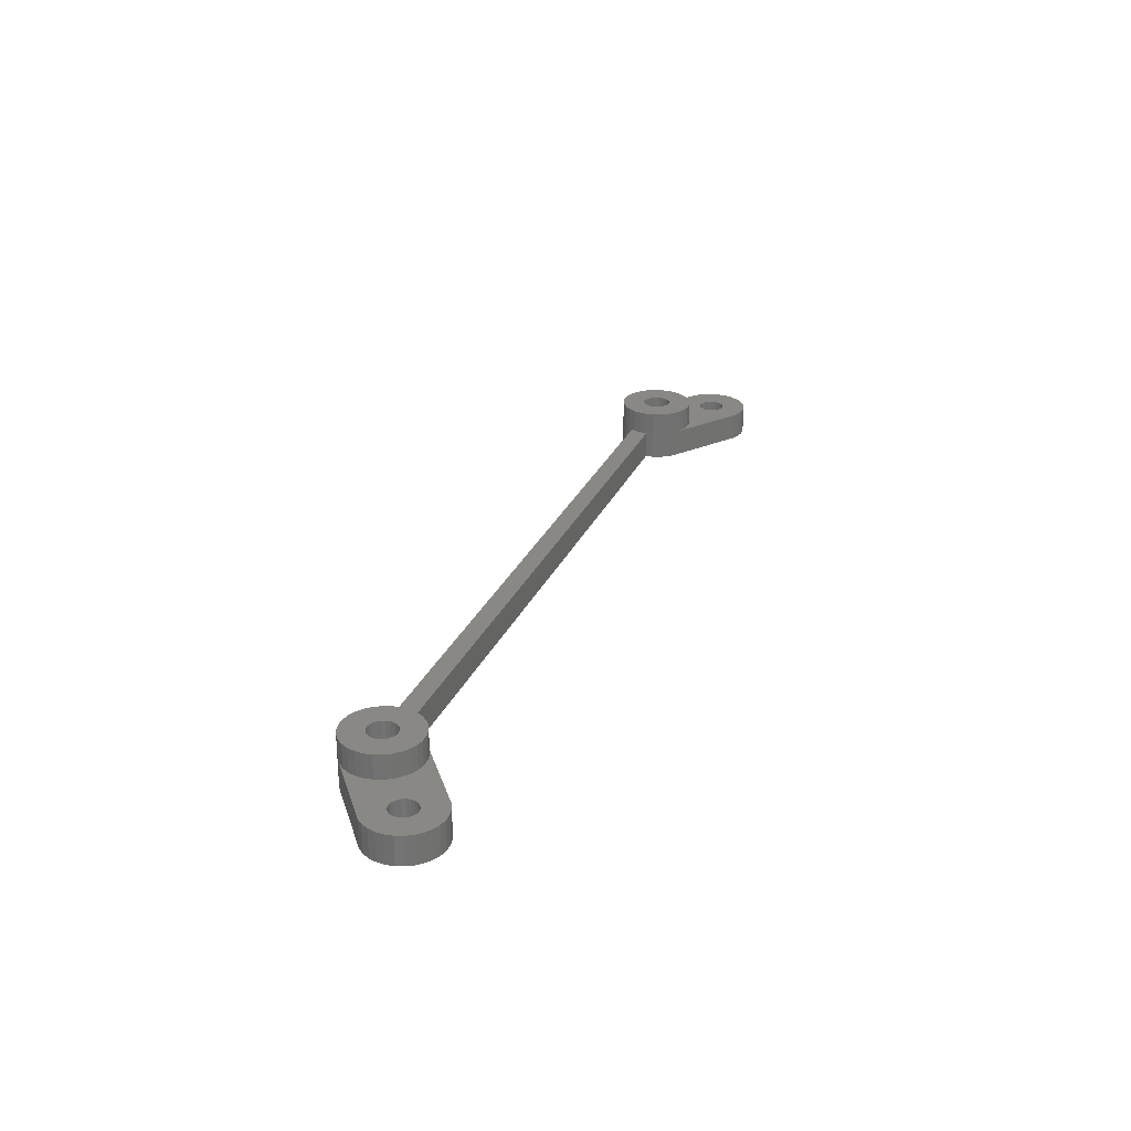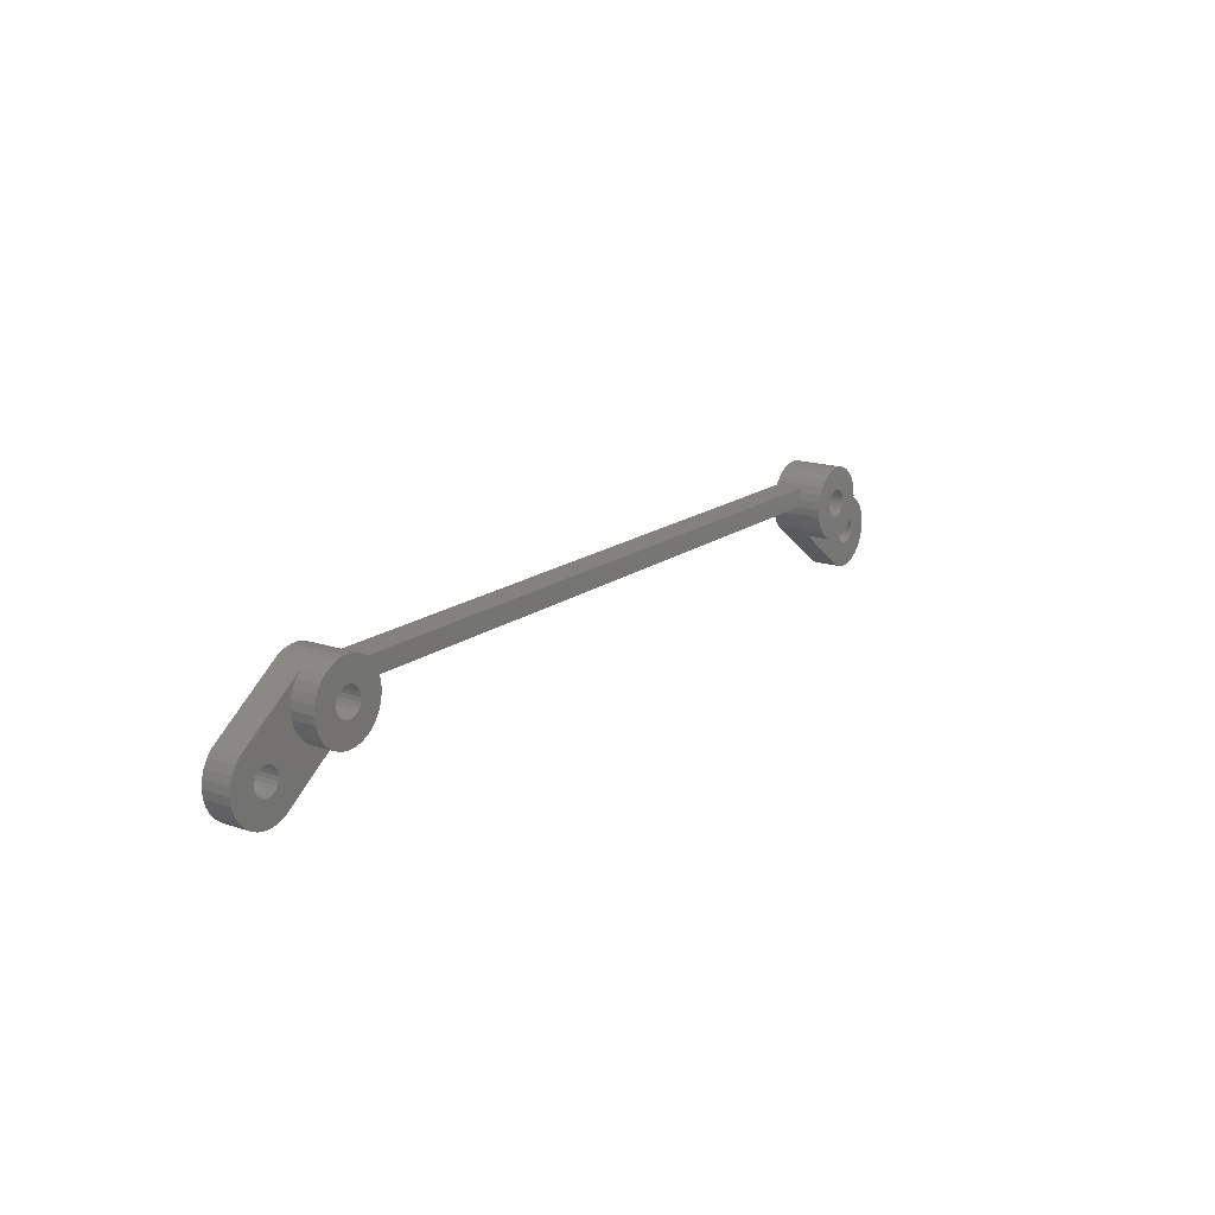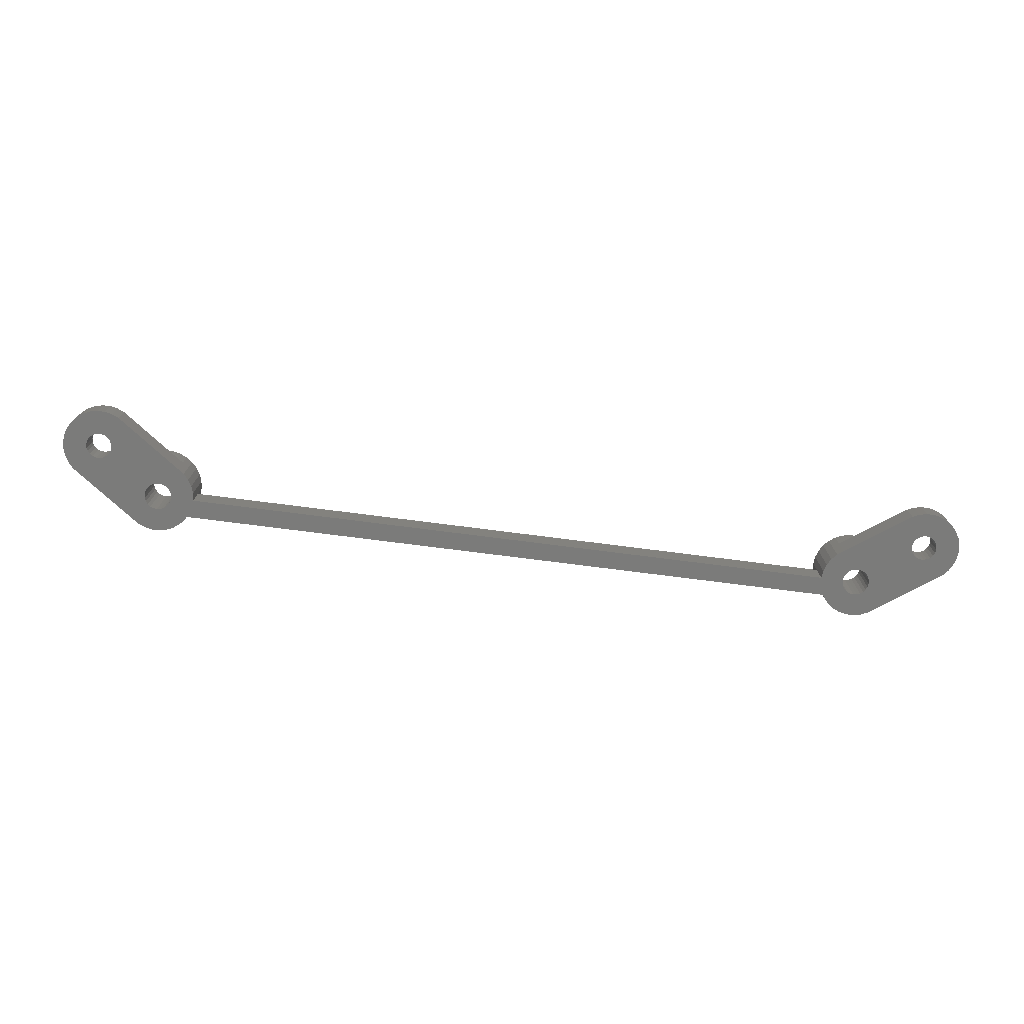
<metadata>
{"format":"stl","ext":"stl","renderer":"f3d","projection":"perspective","resolution":1024,"background":"white","views":[{"elev":26.8,"azim":-70.4,"up":"+Z"},{"elev":16.6,"azim":-55.5,"up":"+Y"},{"elev":-74.5,"azim":-7.3,"up":"+Z"}]}
</metadata>
<code>
# stl→obj: 378 verts, 768 faces
v 51 1 26
v 50.91 1.832 23
v 50.91 1.832 26
v 51 1 23
v 36.09 5.168 23
v 36 6 26
v 36 6 23
v 36.09 5.168 28.5
v 36 6 28.5
v 42 9.464 26
v 41.24 9.804 28.5
v 42 9.464 28.5
v 41.24 9.804 23
v 42 9.464 23
v 50.24 3.351 26
v 49.68 3.973 23
v 49.68 3.973 26
v 50.24 3.351 23
v 38 9.464 23
v 37.32 8.973 28.5
v 38 9.464 28.5
v 37.32 8.973 23
v 39.58 9.978 23
v 38.76 9.804 28.5
v 39.58 9.978 28.5
v 38.76 9.804 23
v 49 -2.464 23
v 49.68 -1.973 26
v 49 -2.464 26
v 49.68 -1.973 23
v 50.65 2.627 26
v 50.65 2.627 23
v 49 4.464 23
v 49 4.464 26
v 36.56 8 26
v 36.76 8.351 23
v 36.56 8 23
v 36.76 8.351 28.5
v 36.35 7.627 28.5
v 36.35 7.627 26
v 40.42 9.978 23
v 40.42 9.978 28.5
v 50.91 0.1684 26
v 50.91 0.1684 23
v 48.24 -2.804 23
v 48.24 -2.804 26
v 37.32 3.027 28.5
v 38 2.536 26
v 38 2.536 28.5
v 37.32 3.027 23
v 38 2.536 23
v 45 -2.464 23
v 45.76 -2.804 26
v 45 -2.464 26
v 45.76 -2.804 23
v 36.76 3.649 28.5
v 36.76 3.649 23
v 36.35 4.373 23
v 36.35 4.373 28.5
v -38 2.536 23
v -45.66 0.6056 23
v -45.6 1 23
v -46.42 -0.2735 23
v -45 -2.464 23
v -45.76 -2.804 23
v -45.82 0.2431 23
v -46.08 -0.05805 23
v -46.8 -0.3857 23
v -46.58 -2.978 23
v -47.2 -0.3857 23
v -47.42 -2.978 23
v -48.24 -2.804 23
v -47.58 -0.2735 23
v -49 -2.464 23
v -47.92 -0.05805 23
v -49.68 -1.973 23
v -50.24 -1.351 23
v -48.18 0.2431 23
v -38.94 7.061 23
v -36.76 8.351 23
v -38.7 6.75 23
v -37.32 8.973 23
v -39.25 7.299 23
v -38 9.464 23
v -38.76 9.804 23
v -39.61 7.449 23
v -39.58 9.978 23
v -40 7.5 23
v -40.42 9.978 23
v -40.39 7.449 23
v -41.24 9.804 23
v -40.75 7.299 23
v -42 9.464 23
v -41.06 7.061 23
v -41.3 6.75 23
v -41.45 6.388 23
v -49 4.464 23
v -41.5 6 23
v 41.45 6.388 23
v 41.3 6.75 23
v 41.06 7.061 23
v 40.75 7.299 23
v 40.39 7.449 23
v 40 7.5 23
v 39.61 7.449 23
v 39.25 7.299 23
v 38.94 7.061 23
v 38.7 6.75 23
v 38.55 6.388 23
v 38.5 6 23
v 38.7 5.25 23
v 38.55 5.612 23
v -36 6 23
v -38.55 5.612 23
v -36.09 5.168 23
v -36.35 4.373 23
v -36.56 8 23
v -38.5 6 23
v -38.7 5.25 23
v -36.76 3.649 23
v -38.55 6.388 23
v -38.94 4.939 23
v -37.32 3.027 23
v -39.25 4.701 23
v -39.61 4.551 23
v -40 4.5 23
v -40.39 4.551 23
v -40.75 4.701 23
v -46.42 2.273 23
v -41.45 5.612 23
v -45.66 1.394 23
v -41.06 4.939 23
v -45.82 1.757 23
v -41.3 5.25 23
v -46.08 2.058 23
v -46.8 2.386 23
v -47.2 2.386 23
v -47.58 2.273 23
v -47.92 2.058 23
v -50.24 3.351 23
v -48.18 1.757 23
v -50.65 -0.6269 23
v -50.65 2.627 23
v -48.34 1.394 23
v -48.34 0.6056 23
v -50.91 0.1684 23
v -49.68 3.973 23
v -48.4 1 23
v -51 1 23
v -50.91 1.832 23
v 48.4 1 23
v 48.34 0.6056 23
v 50.65 -0.6269 23
v 48.18 0.2431 23
v 50.24 -1.351 23
v 48.34 1.394 23
v 47.92 -0.05805 23
v 48.18 1.757 23
v 47.58 -0.2735 23
v 47.2 -0.3857 23
v 47.42 -2.978 23
v 46.8 -0.3857 23
v 46.58 -2.978 23
v 46.42 -0.2735 23
v 46.08 -0.05805 23
v 45.82 0.2431 23
v 45.66 0.6056 23
v 47.92 2.058 23
v 47.58 2.273 23
v 47.2 2.386 23
v 46.8 2.386 23
v 46.42 2.273 23
v 41.45 5.612 23
v 46.08 2.058 23
v 45.6 1 23
v 41.5 6 23
v 41.3 5.25 23
v 45.82 1.757 23
v 41.06 4.939 23
v 45.66 1.394 23
v 40.39 4.551 23
v 40.75 4.701 23
v 40 4.5 23
v 39.61 4.551 23
v 39.25 4.701 23
v 38.94 4.939 23
v 36.09 6.832 26
v -36 6 26
v -36.09 6.832 26
v -36.35 7.627 26
v -36.56 8 26
v 48.4 1 26
v 48.34 1.394 26
v 48.18 1.757 26
v 48.34 0.6056 26
v 47.92 2.058 26
v 50.65 -0.6269 26
v 48.18 0.2431 26
v 50.24 -1.351 26
v 47.58 2.273 26
v 47.2 2.386 26
v 46.8 2.386 26
v 43.91 5.168 26
v 46.42 2.273 26
v 42.68 3.027 26
v 45.6 1 26
v 45.66 1.394 26
v 43.24 3.649 26
v 46.08 2.058 26
v 43.65 4.373 26
v 44 6 26
v 43.91 6.832 26
v 43.65 7.627 26
v 43.24 8.351 26
v 42.68 8.973 26
v 47.92 -0.05805 26
v 47.58 -0.2735 26
v 47.2 -0.3857 26
v 47.42 -2.978 26
v 46.8 -0.3857 26
v 46.58 -2.978 26
v 46.42 -0.2735 26
v 46.08 -0.05805 26
v 45.82 0.2431 26
v 45.66 0.6056 26
v 45.82 1.757 26
v 42 2.536 26
v 41.24 2.196 26
v 40.42 2.022 26
v 39.58 2.022 26
v 38.76 2.196 26
v -49.68 3.973 26
v -50.24 3.351 26
v -49 -2.464 26
v -49.68 -1.973 26
v -36.09 5.168 28.5
v -36 6 28.5
v -45.76 -2.804 26
v -46.58 -2.978 26
v -38 2.536 26
v -45 -2.464 26
v -49 4.464 26
v -50.65 -0.6269 26
v -50.24 -1.351 26
v -50.91 0.1684 26
v -50.65 2.627 26
v -42 9.464 26
v -36.76 8.351 28.5
v -36.35 7.627 28.5
v -37.32 3.027 28.5
v -36.76 3.649 28.5
v -47.42 -2.978 26
v -48.24 -2.804 26
v -51 1 26
v -44 6 26
v -43.91 6.832 26
v -45.6 1 26
v -45.66 1.394 26
v -45.82 1.757 26
v -43.65 7.627 26
v -46.08 2.058 26
v -46.42 2.273 26
v -46.8 2.386 26
v -43.24 8.351 26
v -47.2 2.386 26
v -47.58 2.273 26
v -47.92 2.058 26
v -48.18 1.757 26
v -42.68 8.973 26
v -38.76 2.196 26
v -39.58 2.022 26
v -40.42 2.022 26
v -41.24 2.196 26
v -42 2.536 26
v -42.68 3.027 26
v -43.24 3.649 26
v -43.65 4.373 26
v -43.91 5.168 26
v -45.66 0.6056 26
v -45.82 0.2431 26
v -46.08 -0.05805 26
v -46.42 -0.2735 26
v -46.8 -0.3857 26
v -47.2 -0.3857 26
v -47.58 -0.2735 26
v -47.92 -0.05805 26
v -48.18 0.2431 26
v -48.34 0.6056 26
v -48.4 1 26
v -48.34 1.394 26
v -50.91 1.832 26
v -41.24 9.804 28.5
v -42 9.464 28.5
v -38.76 9.804 28.5
v -38 9.464 28.5
v -36.35 4.373 28.5
v -38 2.536 28.5
v -39.58 9.978 28.5
v -40.42 9.978 28.5
v -37.32 8.973 28.5
v -43.91 6.832 28.5
v -44 6 28.5
v -43.24 8.351 28.5
v -43.65 7.627 28.5
v -42.68 8.973 28.5
v -36.09 6.832 28.5
v -43.65 4.373 28.5
v -43.24 3.649 28.5
v -38.5 6 28.5
v -38.55 6.388 28.5
v -38.7 6.75 28.5
v -38.55 5.612 28.5
v -38.94 7.061 28.5
v -39.25 7.299 28.5
v -38.7 5.25 28.5
v -39.61 7.449 28.5
v -40 7.5 28.5
v -40.39 7.449 28.5
v -40.75 7.299 28.5
v -41.06 7.061 28.5
v -41.3 6.75 28.5
v -38.94 4.939 28.5
v -39.25 4.701 28.5
v -38.76 2.196 28.5
v -39.61 4.551 28.5
v -39.58 2.022 28.5
v -40 4.5 28.5
v -40.42 2.022 28.5
v -40.39 4.551 28.5
v -41.24 2.196 28.5
v -40.75 4.701 28.5
v -42.68 3.027 28.5
v -41.06 4.939 28.5
v -41.3 5.25 28.5
v -41.45 5.612 28.5
v -43.91 5.168 28.5
v -41.5 6 28.5
v -42 2.536 28.5
v -41.45 6.388 28.5
v 44 6 28.5
v 43.91 6.832 28.5
v 40.42 2.022 28.5
v 39.58 2.022 28.5
v 43.24 8.351 28.5
v 42.68 8.973 28.5
v 42.68 3.027 28.5
v 43.24 3.649 28.5
v 43.65 4.373 28.5
v 43.65 7.627 28.5
v 36.09 6.832 28.5
v 41.5 6 28.5
v 41.45 6.388 28.5
v 43.91 5.168 28.5
v 41.3 6.75 28.5
v 41.45 5.612 28.5
v 41.06 7.061 28.5
v 40.75 7.299 28.5
v 41.3 5.25 28.5
v 40.39 7.449 28.5
v 40 7.5 28.5
v 39.61 7.449 28.5
v 39.25 7.299 28.5
v 38.94 7.061 28.5
v 38.7 6.75 28.5
v 41.06 4.939 28.5
v 40.75 4.701 28.5
v 42 2.536 28.5
v 41.24 2.196 28.5
v 40.39 4.551 28.5
v 40 4.5 28.5
v 39.61 4.551 28.5
v 38.76 2.196 28.5
v 39.25 4.701 28.5
v 38.94 4.939 28.5
v 38.7 5.25 28.5
v 38.55 5.612 28.5
v 38.5 6 28.5
v 38.55 6.388 28.5
f 1 2 3
f 2 1 4
f 5 6 7
f 8 6 5
f 6 8 9
f 10 11 12
f 13 10 14
f 10 13 11
f 15 16 17
f 16 15 18
f 19 20 21
f 20 19 22
f 23 24 25
f 24 23 26
f 27 28 29
f 28 27 30
f 31 18 15
f 18 31 32
f 3 32 31
f 32 3 2
f 33 10 34
f 10 33 14
f 16 34 17
f 34 16 33
f 35 36 37
f 36 35 38
f 39 35 40
f 35 39 38
f 36 20 22
f 20 36 38
f 26 21 24
f 21 26 19
f 41 25 42
f 25 41 23
f 43 4 1
f 4 43 44
f 45 29 46
f 29 45 27
f 47 48 49
f 50 48 47
f 48 50 51
f 52 53 54
f 53 52 55
f 50 56 57
f 56 50 47
f 58 8 5
f 8 58 59
f 60 61 62
f 63 64 65
f 64 66 61
f 64 67 66
f 64 63 67
f 68 65 69
f 65 68 63
f 69 70 68
f 71 70 69
f 72 70 71
f 70 72 73
f 74 73 72
f 73 74 75
f 76 75 74
f 77 75 76
f 75 77 78
f 79 80 81
f 80 79 82
f 83 82 79
f 82 83 84
f 84 83 85
f 86 85 83
f 85 86 87
f 88 87 86
f 89 88 90
f 88 89 87
f 91 90 92
f 93 92 94
f 90 91 89
f 93 94 95
f 93 95 96
f 97 96 98
f 92 93 91
f 33 99 14
f 100 14 99
f 101 14 100
f 102 14 101
f 14 102 13
f 103 13 102
f 13 103 41
f 104 41 103
f 23 104 105
f 104 23 41
f 26 105 106
f 22 106 107
f 105 26 23
f 36 107 108
f 37 108 109
f 7 109 110
f 58 111 57
f 108 37 36
f 111 58 112
f 106 19 26
f 5 112 58
f 106 22 19
f 107 36 22
f 112 5 110
f 7 110 5
f 109 7 37
f 113 37 7
f 114 115 116
f 113 117 37
f 118 115 114
f 119 116 120
f 121 113 118
f 122 120 123
f 113 121 117
f 124 123 60
f 81 117 121
f 117 81 80
f 115 118 113
f 116 119 114
f 120 122 119
f 123 124 122
f 60 125 124
f 60 126 125
f 60 127 126
f 62 127 60
f 127 62 128
f 129 98 130
f 61 60 64
f 131 128 62
f 128 131 132
f 133 132 131
f 132 133 134
f 135 134 133
f 134 135 130
f 129 130 135
f 98 129 97
f 97 129 136
f 97 136 137
f 97 137 138
f 97 138 139
f 140 139 141
f 142 78 77
f 96 97 93
f 143 141 144
f 78 142 145
f 146 145 142
f 139 147 97
f 145 146 148
f 139 140 147
f 149 148 146
f 141 143 140
f 150 148 149
f 144 150 143
f 148 150 144
f 151 4 44
f 152 44 153
f 4 151 2
f 154 153 155
f 156 2 151
f 157 155 30
f 2 156 32
f 157 30 27
f 158 32 156
f 32 158 18
f 44 152 151
f 159 27 45
f 153 154 152
f 155 157 154
f 27 159 157
f 160 45 161
f 45 160 159
f 161 162 160
f 163 162 161
f 55 162 163
f 162 55 164
f 52 164 55
f 164 52 165
f 165 52 166
f 166 52 167
f 51 167 52
f 168 18 158
f 18 168 16
f 16 168 33
f 169 33 168
f 170 33 169
f 171 33 170
f 172 33 171
f 173 172 174
f 167 51 175
f 172 176 33
f 177 174 178
f 179 178 180
f 181 175 51
f 99 33 176
f 172 173 176
f 174 177 173
f 178 179 177
f 180 182 179
f 175 182 180
f 182 175 181
f 181 51 183
f 183 51 184
f 184 51 185
f 186 57 111
f 57 186 50
f 185 50 186
f 50 185 51
f 187 188 6
f 189 187 40
f 190 40 35
f 187 189 188
f 40 190 189
f 190 35 191
f 192 1 3
f 193 3 31
f 1 192 43
f 194 31 15
f 195 43 192
f 196 15 17
f 43 195 197
f 196 17 34
f 198 197 195
f 197 198 199
f 3 193 192
f 31 194 193
f 15 196 194
f 34 200 196
f 34 201 200
f 34 202 201
f 203 202 34
f 202 203 204
f 205 206 207
f 208 209 210
f 204 210 209
f 210 204 203
f 203 34 211
f 34 212 211
f 34 213 212
f 34 214 213
f 34 215 214
f 215 34 10
f 216 199 198
f 199 216 28
f 28 216 29
f 217 29 216
f 29 217 46
f 218 46 217
f 46 218 219
f 220 219 218
f 220 221 219
f 53 220 222
f 54 222 223
f 54 223 224
f 220 53 221
f 54 224 225
f 54 225 206
f 222 54 53
f 209 208 226
f 226 208 207
f 205 207 208
f 206 205 227
f 206 227 54
f 228 54 227
f 229 54 228
f 230 54 229
f 231 54 230
f 54 231 48
f 13 42 11
f 42 13 41
f 55 221 53
f 221 55 163
f 161 46 219
f 46 161 45
f 199 153 197
f 153 199 155
f 28 155 199
f 155 28 30
f 197 44 43
f 44 197 153
f 51 54 48
f 54 51 52
f 57 59 58
f 59 57 56
f 163 219 221
f 219 163 161
f 140 232 147
f 232 140 233
f 76 234 235
f 234 76 74
f 236 188 237
f 115 188 236
f 188 115 113
f 69 238 239
f 238 69 65
f 64 240 241
f 240 64 60
f 97 232 242
f 232 97 147
f 77 243 142
f 243 77 244
f 142 245 146
f 245 142 243
f 143 233 140
f 233 143 246
f 93 242 247
f 242 93 97
f 248 191 80
f 249 191 248
f 191 249 190
f 80 191 117
f 250 120 251
f 120 250 123
f 76 244 77
f 244 76 235
f 72 252 253
f 252 72 71
f 71 239 252
f 239 71 69
f 65 241 238
f 241 65 64
f 146 254 149
f 254 146 245
f 242 255 256
f 255 257 241
f 255 258 257
f 255 259 258
f 242 256 260
f 255 261 259
f 255 262 261
f 255 263 262
f 242 260 264
f 255 242 263
f 263 242 265
f 265 242 266
f 266 242 267
f 267 233 268
f 233 267 232
f 232 267 242
f 269 242 264
f 242 269 247
f 270 241 240
f 271 241 270
f 272 241 271
f 273 241 272
f 274 241 273
f 275 241 274
f 276 241 275
f 277 241 276
f 278 241 277
f 241 278 255
f 279 241 257
f 280 241 279
f 281 241 280
f 282 241 281
f 241 282 238
f 283 238 282
f 238 283 239
f 284 239 283
f 284 252 239
f 253 284 285
f 234 285 286
f 244 286 287
f 284 253 252
f 243 287 288
f 245 288 289
f 246 268 233
f 285 234 253
f 268 246 290
f 286 235 234
f 291 290 246
f 286 244 235
f 290 291 289
f 287 243 244
f 254 289 291
f 288 245 243
f 289 254 245
f 149 291 150
f 291 149 254
f 292 247 293
f 91 247 292
f 247 91 93
f 84 294 295
f 294 84 85
f 296 115 236
f 115 296 116
f 251 116 296
f 116 251 120
f 74 253 234
f 253 74 72
f 240 250 297
f 123 240 60
f 240 123 250
f 85 298 294
f 298 85 87
f 87 299 298
f 299 87 89
f 248 82 300
f 82 248 80
f 150 246 143
f 246 150 291
f 89 292 299
f 292 89 91
f 82 295 300
f 295 82 84
f 113 6 188
f 6 113 7
f 37 191 35
f 191 37 117
f 255 301 256
f 301 255 302
f 260 303 264
f 303 260 304
f 247 305 293
f 305 247 269
f 264 305 269
f 305 264 303
f 237 189 306
f 189 237 188
f 276 307 277
f 307 276 308
f 306 190 249
f 190 306 189
f 309 237 306
f 310 306 249
f 237 309 236
f 311 249 248
f 312 236 309
f 313 248 300
f 236 312 296
f 314 300 295
f 315 296 312
f 296 315 251
f 306 310 309
f 249 311 310
f 314 295 294
f 248 313 311
f 300 314 313
f 316 294 298
f 294 316 314
f 298 317 316
f 299 317 298
f 317 299 318
f 292 318 299
f 318 292 319
f 293 319 292
f 305 319 293
f 319 305 320
f 303 320 305
f 320 303 321
f 322 251 315
f 251 322 250
f 323 250 322
f 250 323 297
f 297 323 324
f 325 324 323
f 324 325 326
f 327 326 325
f 328 327 329
f 327 328 326
f 330 329 331
f 332 331 333
f 329 330 328
f 308 333 334
f 307 334 335
f 336 335 337
f 304 321 303
f 331 338 330
f 321 304 339
f 331 332 338
f 301 339 304
f 333 308 332
f 339 301 337
f 334 307 308
f 302 337 301
f 335 336 307
f 337 302 336
f 256 304 260
f 304 256 301
f 278 302 255
f 302 278 336
f 271 324 326
f 324 271 270
f 270 297 324
f 297 270 240
f 273 328 330
f 328 273 272
f 272 326 328
f 326 272 271
f 277 336 278
f 336 277 307
f 275 308 276
f 308 275 332
f 275 338 332
f 338 275 274
f 274 330 338
f 330 274 273
f 340 212 341
f 212 340 211
f 230 342 343
f 342 230 229
f 344 215 345
f 215 344 214
f 346 208 347
f 208 346 205
f 347 210 348
f 210 347 208
f 349 214 344
f 214 349 213
f 341 213 349
f 213 341 212
f 215 12 345
f 12 215 10
f 187 39 40
f 39 187 350
f 6 350 187
f 350 6 9
f 351 340 341
f 352 341 349
f 340 351 353
f 354 349 344
f 355 353 351
f 356 344 345
f 353 355 348
f 357 345 12
f 358 348 355
f 348 358 347
f 341 352 351
f 349 354 352
f 357 12 11
f 344 356 354
f 345 357 356
f 359 11 42
f 11 359 357
f 42 360 359
f 25 360 42
f 360 25 361
f 24 361 25
f 361 24 362
f 21 362 24
f 20 362 21
f 362 20 363
f 38 363 20
f 363 38 364
f 365 347 358
f 347 365 346
f 366 346 365
f 346 366 367
f 367 366 368
f 369 368 366
f 368 369 342
f 370 342 369
f 343 370 371
f 370 343 342
f 372 371 373
f 47 373 374
f 371 372 343
f 56 374 375
f 59 375 376
f 8 376 377
f 39 364 38
f 373 49 372
f 364 39 378
f 373 47 49
f 350 378 39
f 374 56 47
f 378 350 377
f 375 59 56
f 9 377 350
f 376 8 59
f 377 9 8
f 353 211 340
f 211 353 203
f 229 368 342
f 368 229 228
f 227 346 367
f 346 227 205
f 231 343 372
f 343 231 230
f 228 367 368
f 367 228 227
f 348 203 353
f 203 348 210
f 48 372 49
f 372 48 231
f 118 310 121
f 310 118 309
f 337 96 339
f 96 337 98
f 88 316 317
f 316 88 86
f 125 327 325
f 327 125 126
f 124 325 323
f 325 124 125
f 83 313 314
f 313 83 79
f 121 311 81
f 311 121 310
f 86 314 316
f 314 86 83
f 94 319 320
f 319 94 92
f 321 94 320
f 94 321 95
f 92 318 319
f 318 92 90
f 81 313 79
f 313 81 311
f 339 95 321
f 95 339 96
f 90 317 318
f 317 90 88
f 119 312 114
f 312 119 315
f 127 331 329
f 331 127 128
f 333 134 334
f 134 333 132
f 122 323 322
f 323 122 124
f 114 309 118
f 309 114 312
f 126 329 327
f 329 126 127
f 128 333 331
f 333 128 132
f 334 130 335
f 130 334 134
f 335 98 337
f 98 335 130
f 122 315 119
f 315 122 322
f 176 352 99
f 352 176 351
f 105 360 361
f 360 105 104
f 182 369 366
f 369 182 181
f 102 356 357
f 356 102 101
f 99 354 100
f 354 99 352
f 364 107 363
f 107 364 108
f 106 361 362
f 361 106 105
f 375 112 376
f 112 375 111
f 100 356 101
f 356 100 354
f 104 359 360
f 359 104 103
f 103 357 359
f 357 103 102
f 378 108 364
f 108 378 109
f 377 109 378
f 109 377 110
f 376 110 377
f 110 376 112
f 107 362 363
f 362 107 106
f 173 351 176
f 351 173 355
f 177 355 173
f 355 177 358
f 184 373 371
f 373 184 185
f 181 370 369
f 370 181 183
f 374 111 375
f 111 374 186
f 179 366 365
f 366 179 182
f 183 371 370
f 371 183 184
f 185 374 373
f 374 185 186
f 179 358 177
f 358 179 365
f 151 193 156
f 193 151 192
f 169 196 200
f 196 169 168
f 225 175 206
f 175 225 167
f 160 220 218
f 220 160 162
f 158 196 168
f 196 158 194
f 156 194 158
f 194 156 193
f 171 201 202
f 201 171 170
f 174 204 209
f 204 174 172
f 206 180 207
f 180 206 175
f 226 174 209
f 174 226 178
f 157 198 154
f 198 157 216
f 224 167 225
f 167 224 166
f 170 200 201
f 200 170 169
f 207 178 226
f 178 207 180
f 172 202 204
f 202 172 171
f 154 195 152
f 195 154 198
f 159 218 217
f 218 159 160
f 157 217 216
f 217 157 159
f 164 223 222
f 223 164 165
f 223 166 224
f 166 223 165
f 152 192 151
f 192 152 195
f 162 222 220
f 222 162 164
f 62 258 131
f 258 62 257
f 129 261 262
f 261 129 135
f 288 148 289
f 148 288 145
f 68 284 283
f 284 68 70
f 133 261 135
f 261 133 259
f 131 259 133
f 259 131 258
f 137 263 265
f 263 137 136
f 139 266 267
f 266 139 138
f 289 144 290
f 144 289 148
f 268 139 267
f 139 268 141
f 67 280 66
f 280 67 281
f 287 145 288
f 145 287 78
f 136 262 263
f 262 136 129
f 290 141 268
f 141 290 144
f 138 265 266
f 265 138 137
f 66 279 61
f 279 66 280
f 63 283 282
f 283 63 68
f 67 282 281
f 282 67 63
f 73 286 285
f 286 73 75
f 286 78 287
f 78 286 75
f 61 257 62
f 257 61 279
f 70 285 284
f 285 70 73

</code>
